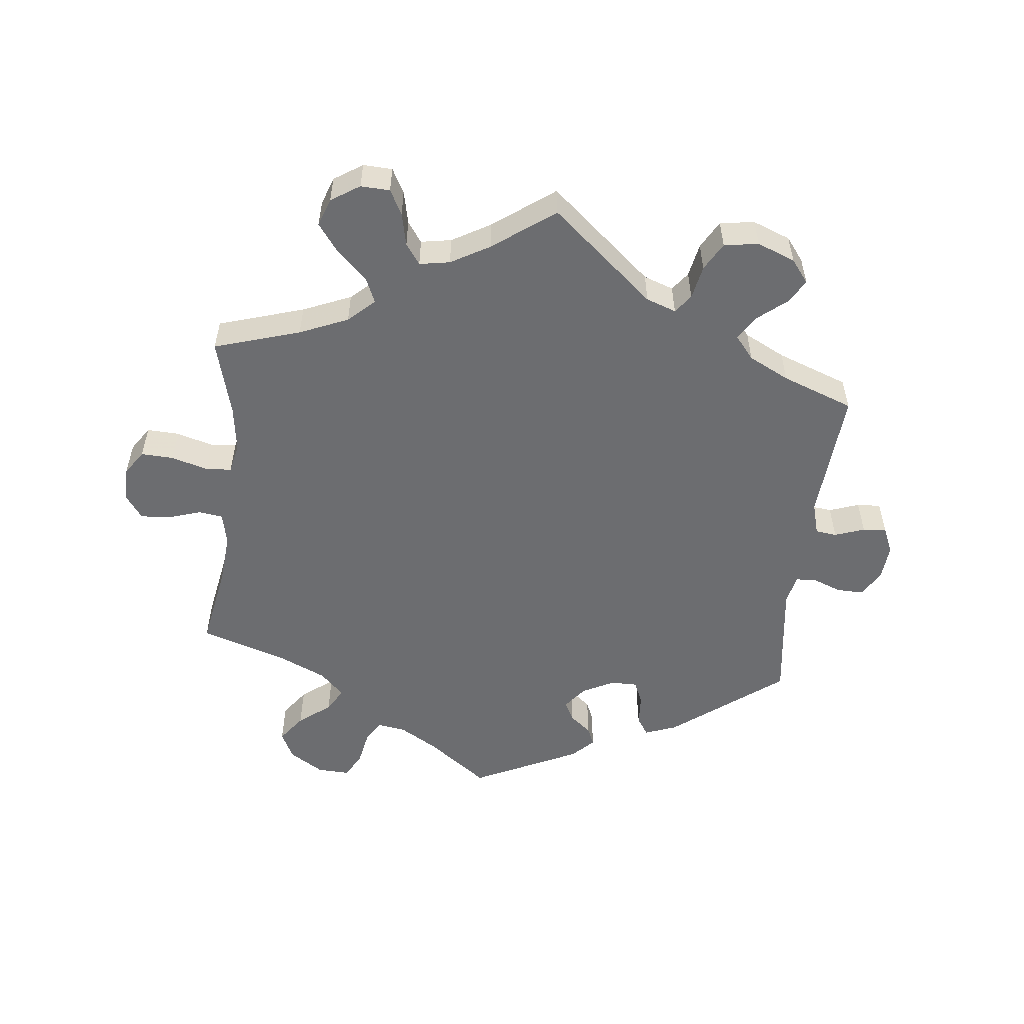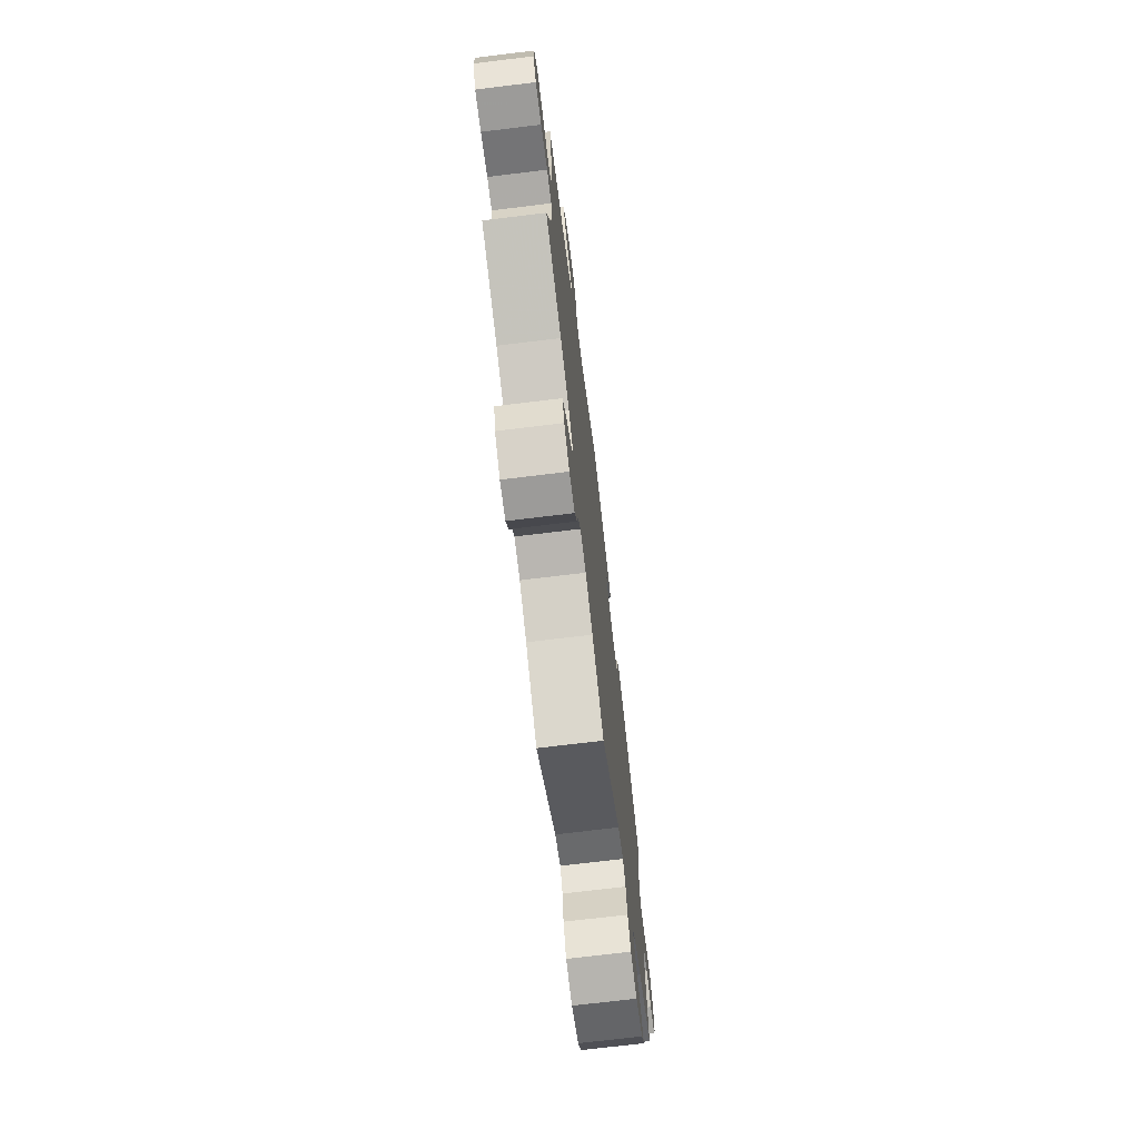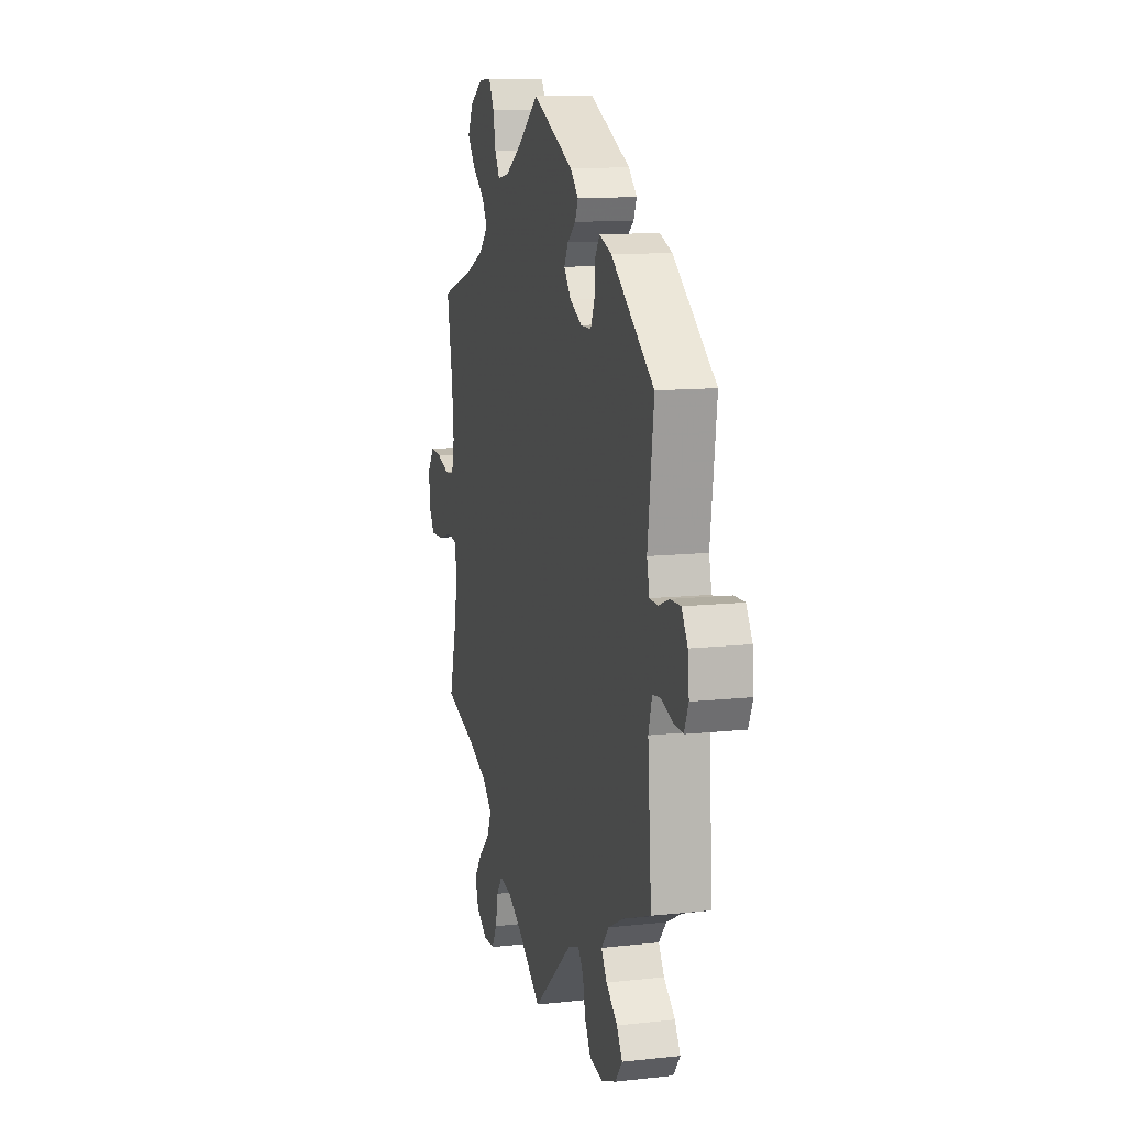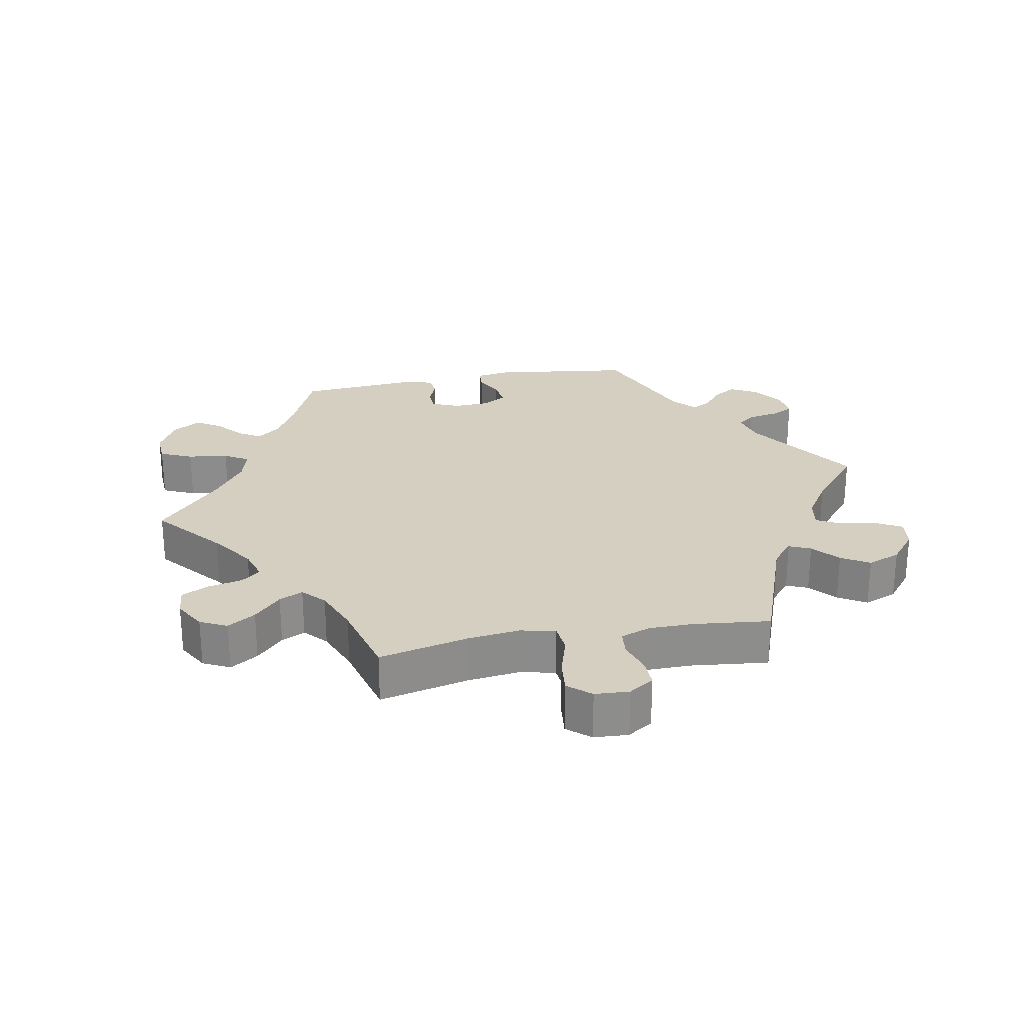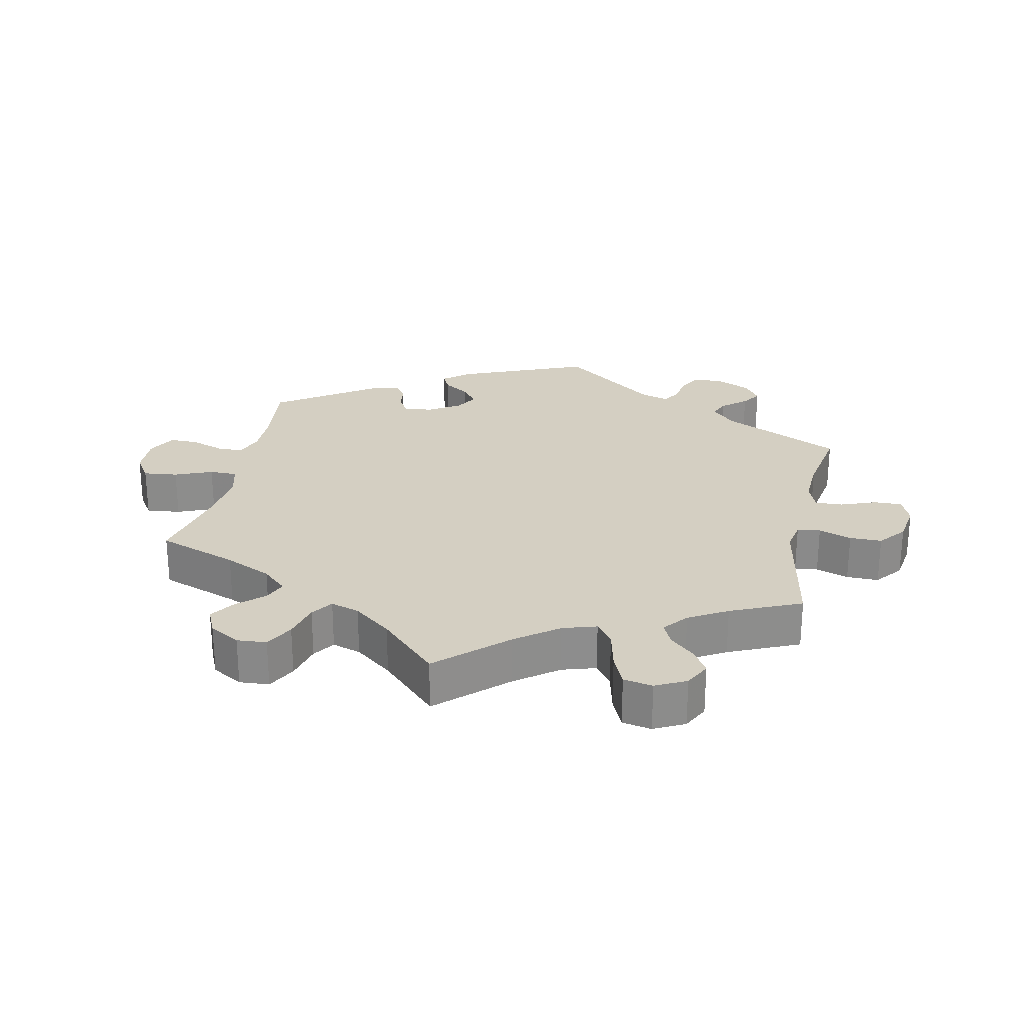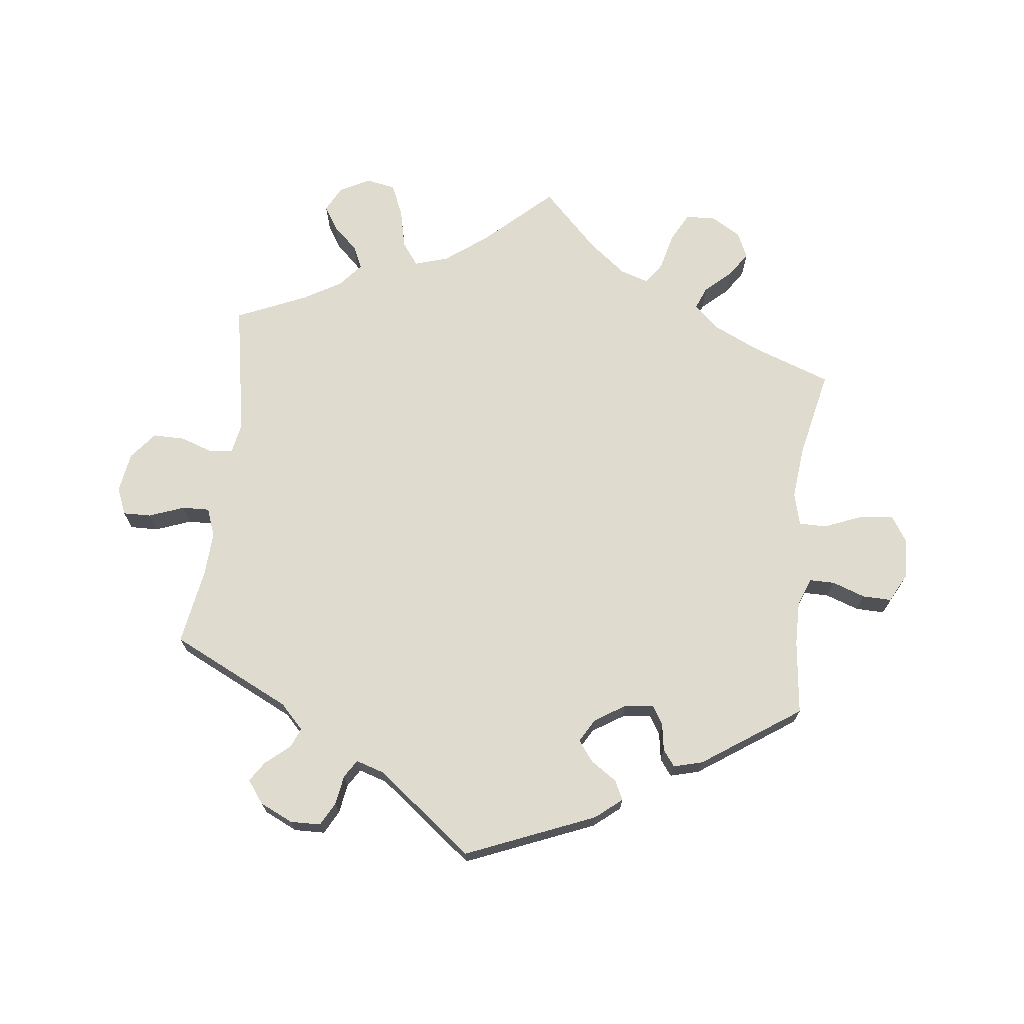
<metadata>
{"format":"obj","ext":"obj","renderer":"f3d","projection":"perspective","resolution":1024,"background":"white","views":[{"elev":-54.0,"azim":173.7,"up":"+Y"},{"elev":-72.2,"azim":96.9,"up":"+Z"},{"elev":11.7,"azim":-104.9,"up":"+Z"},{"elev":25.9,"azim":139.5,"up":"+Y"},{"elev":25.8,"azim":132.0,"up":"+Y"},{"elev":70.5,"azim":-53.2,"up":"+Y"}]}
</metadata>
<code>
v -0.486 0.07 -0.089
v -0.5 0.07 -0.04
v -0.532 0.07 -0.036
v -0.577 0.07 -0.052
v -0.613 0.07 -0.054
v -0.63 0.07 -0.015
v -0.625 0.07 0.04
v -0.601 0.07 0.079
v -0.561 0.07 0.078
v -0.519 0.07 0.062
v -0.487 0.07 0.063
v -0.477 0.07 0.107
v -0.501 0.07 0.289
v -0.334 0.07 0.417
v -0.286 0.07 0.435
v -0.268 0.07 0.408
v -0.265 0.07 0.361
v -0.25 0.07 0.325
v -0.209 0.07 0.325
v -0.161 0.07 0.35
v -0.134 0.07 0.385
v -0.15 0.07 0.415
v -0.182 0.07 0.441
v -0.194 0.07 0.469
v -0.162 0.07 0.501
v -0.001 0.07 0.578
v 0.09 0.07 0.51
v 0.147 0.07 0.476
v 0.191 0.07 0.469
v 0.21 0.07 0.502
v 0.22 0.07 0.554
v 0.241 0.07 0.592
v 0.29 0.07 0.59
v 0.341 0.07 0.558
v 0.362 0.07 0.516
v 0.331 0.07 0.474
v 0.283 0.07 0.437
v 0.262 0.07 0.401
v 0.298 0.07 0.365
v 0.371 0.07 0.332
v 0.501 0.07 0.29
v 0.478 0.07 0.164
v 0.471 0.07 0.087
v 0.482 0.07 0.038
v 0.518 0.07 0.033
v 0.568 0.07 0.049
v 0.613 0.07 0.052
v 0.638 0.07 0.017
v 0.638 0.07 -0.036
v 0.613 0.07 -0.073
v 0.564 0.07 -0.071
v 0.509 0.07 -0.055
v 0.47 0.07 -0.058
v 0.46 0.07 -0.102
v 0.47 0.07 -0.173
v 0.501 0.07 -0.289
v 0.371 0.07 -0.329
v 0.298 0.07 -0.36
v 0.259 0.07 -0.396
v 0.276 0.07 -0.435
v 0.321 0.07 -0.477
v 0.352 0.07 -0.519
v 0.337 0.07 -0.561
v 0.294 0.07 -0.589
v 0.25 0.07 -0.587
v 0.23 0.07 -0.55
v 0.219 0.07 -0.5
v 0.197 0.07 -0.469
v 0.151 0.07 -0.477
v 0.093 0.07 -0.51
v 0 0.07 -0.578
v -0.155 0.07 -0.446
v -0.2 0.07 -0.43
v -0.221 0.07 -0.458
v -0.231 0.07 -0.509
v -0.255 0.07 -0.551
v -0.307 0.07 -0.559
v -0.364 0.07 -0.537
v -0.391 0.07 -0.502
v -0.369 0.07 -0.466
v -0.325 0.07 -0.43
v -0.303 0.07 -0.395
v -0.332 0.07 -0.36
v -0.393 0.07 -0.329
v -0.501 0.07 -0.289
v -0.486 0 -0.089
v -0.5 0 -0.04
v -0.532 0 -0.036
v -0.577 0 -0.052
v -0.613 0 -0.054
v -0.63 0 -0.015
v -0.625 0 0.04
v -0.601 0 0.079
v -0.561 0 0.078
v -0.519 0 0.062
v -0.487 0 0.063
v -0.477 0 0.107
v -0.501 0 0.289
v -0.334 0 0.417
v -0.286 0 0.435
v -0.268 0 0.408
v -0.265 0 0.361
v -0.25 0 0.325
v -0.209 0 0.325
v -0.161 0 0.35
v -0.134 0 0.385
v -0.15 0 0.415
v -0.182 0 0.441
v -0.194 0 0.469
v -0.162 0 0.501
v -0.001 0 0.578
v 0.09 0 0.51
v 0.147 0 0.476
v 0.191 0 0.469
v 0.21 0 0.502
v 0.22 0 0.554
v 0.241 0 0.592
v 0.29 0 0.59
v 0.341 0 0.558
v 0.362 0 0.516
v 0.331 0 0.474
v 0.283 0 0.437
v 0.262 0 0.401
v 0.298 0 0.365
v 0.371 0 0.332
v 0.501 0 0.29
v 0.478 0 0.164
v 0.471 0 0.087
v 0.482 0 0.038
v 0.518 0 0.033
v 0.568 0 0.049
v 0.613 0 0.052
v 0.638 0 0.017
v 0.638 0 -0.036
v 0.613 0 -0.073
v 0.564 0 -0.071
v 0.509 0 -0.055
v 0.47 0 -0.058
v 0.46 0 -0.102
v 0.47 0 -0.173
v 0.501 0 -0.289
v 0.371 0 -0.329
v 0.298 0 -0.36
v 0.259 0 -0.396
v 0.276 0 -0.435
v 0.321 0 -0.477
v 0.352 0 -0.519
v 0.337 0 -0.561
v 0.294 0 -0.589
v 0.25 0 -0.587
v 0.23 0 -0.55
v 0.219 0 -0.5
v 0.197 0 -0.469
v 0.151 0 -0.477
v 0.093 0 -0.51
v 0 0 -0.578
v -0.155 0 -0.446
v -0.2 0 -0.43
v -0.221 0 -0.458
v -0.231 0 -0.509
v -0.255 0 -0.551
v -0.307 0 -0.559
v -0.364 0 -0.537
v -0.391 0 -0.502
v -0.369 0 -0.466
v -0.325 0 -0.43
v -0.303 0 -0.395
v -0.332 0 -0.36
v -0.393 0 -0.329
v -0.501 0 -0.289
f 84 85 1
f 83 84 1 2
f 82 83 2
f 78 79 80 81
f 78 81 82
f 77 78 82
f 74 75 76 77
f 73 74 77 82
f 70 71 72
f 69 70 72 73
f 68 69 73 82
f 64 65 66 67
f 64 67 68
f 63 64 68
f 60 61 62 63
f 60 63 68
f 59 60 68 82
f 55 56 57
f 54 55 57 58
f 53 54 58 59
f 49 50 51 52
f 49 52 53
f 48 49 53
f 45 46 47 48
f 45 48 53
f 44 45 53 59
f 40 41 42
f 39 40 42 43
f 38 39 43 44
f 34 35 36 37
f 34 37 38
f 33 34 38
f 30 31 32 33
f 29 30 33 38
f 28 29 38 44
f 24 25 26 27
f 22 23 24 27
f 21 22 27 28
f 20 21 28 44
f 14 15 16 17
f 12 13 14 17
f 11 12 17 18
f 7 8 9 10
f 7 10 11
f 6 7 11
f 3 4 5 6
f 2 3 6 11
f 19 20 44 59
f 18 19 59 82
f 2 11 18 82
f 86 170 169
f 87 86 169 168
f 87 168 167
f 166 165 164 163
f 167 166 163
f 167 163 162
f 162 161 160 159
f 167 162 159 158
f 157 156 155
f 158 157 155 154
f 167 158 154 153
f 152 151 150 149
f 153 152 149
f 153 149 148
f 148 147 146 145
f 153 148 145
f 167 153 145 144
f 142 141 140
f 143 142 140 139
f 144 143 139 138
f 137 136 135 134
f 138 137 134
f 138 134 133
f 133 132 131 130
f 138 133 130
f 144 138 130 129
f 127 126 125
f 128 127 125 124
f 129 128 124 123
f 122 121 120 119
f 123 122 119
f 123 119 118
f 118 117 116 115
f 123 118 115 114
f 129 123 114 113
f 112 111 110 109
f 112 109 108 107
f 113 112 107 106
f 129 113 106 105
f 102 101 100 99
f 102 99 98 97
f 103 102 97 96
f 95 94 93 92
f 96 95 92
f 96 92 91
f 91 90 89 88
f 96 91 88 87
f 144 129 105 104
f 167 144 104 103
f 167 103 96 87
f 1 86 87 2
f 2 87 88 3
f 3 88 89 4
f 4 89 90 5
f 5 90 91 6
f 6 91 92 7
f 7 92 93 8
f 8 93 94 9
f 9 94 95 10
f 10 95 96 11
f 11 96 97 12
f 12 97 98 13
f 13 98 99 14
f 14 99 100 15
f 15 100 101 16
f 16 101 102 17
f 17 102 103 18
f 18 103 104 19
f 19 104 105 20
f 20 105 106 21
f 21 106 107 22
f 22 107 108 23
f 23 108 109 24
f 24 109 110 25
f 25 110 111 26
f 26 111 112 27
f 27 112 113 28
f 28 113 114 29
f 29 114 115 30
f 30 115 116 31
f 31 116 117 32
f 32 117 118 33
f 33 118 119 34
f 34 119 120 35
f 35 120 121 36
f 36 121 122 37
f 37 122 123 38
f 38 123 124 39
f 39 124 125 40
f 40 125 126 41
f 41 126 127 42
f 42 127 128 43
f 43 128 129 44
f 44 129 130 45
f 45 130 131 46
f 46 131 132 47
f 47 132 133 48
f 48 133 134 49
f 49 134 135 50
f 50 135 136 51
f 51 136 137 52
f 52 137 138 53
f 53 138 139 54
f 54 139 140 55
f 55 140 141 56
f 56 141 142 57
f 57 142 143 58
f 58 143 144 59
f 59 144 145 60
f 60 145 146 61
f 61 146 147 62
f 62 147 148 63
f 63 148 149 64
f 64 149 150 65
f 65 150 151 66
f 66 151 152 67
f 67 152 153 68
f 68 153 154 69
f 69 154 155 70
f 70 155 156 71
f 71 156 157 72
f 72 157 158 73
f 73 158 159 74
f 74 159 160 75
f 75 160 161 76
f 76 161 162 77
f 77 162 163 78
f 78 163 164 79
f 79 164 165 80
f 80 165 166 81
f 81 166 167 82
f 82 167 168 83
f 83 168 169 84
f 84 169 170 85
f 85 170 86 1

</code>
